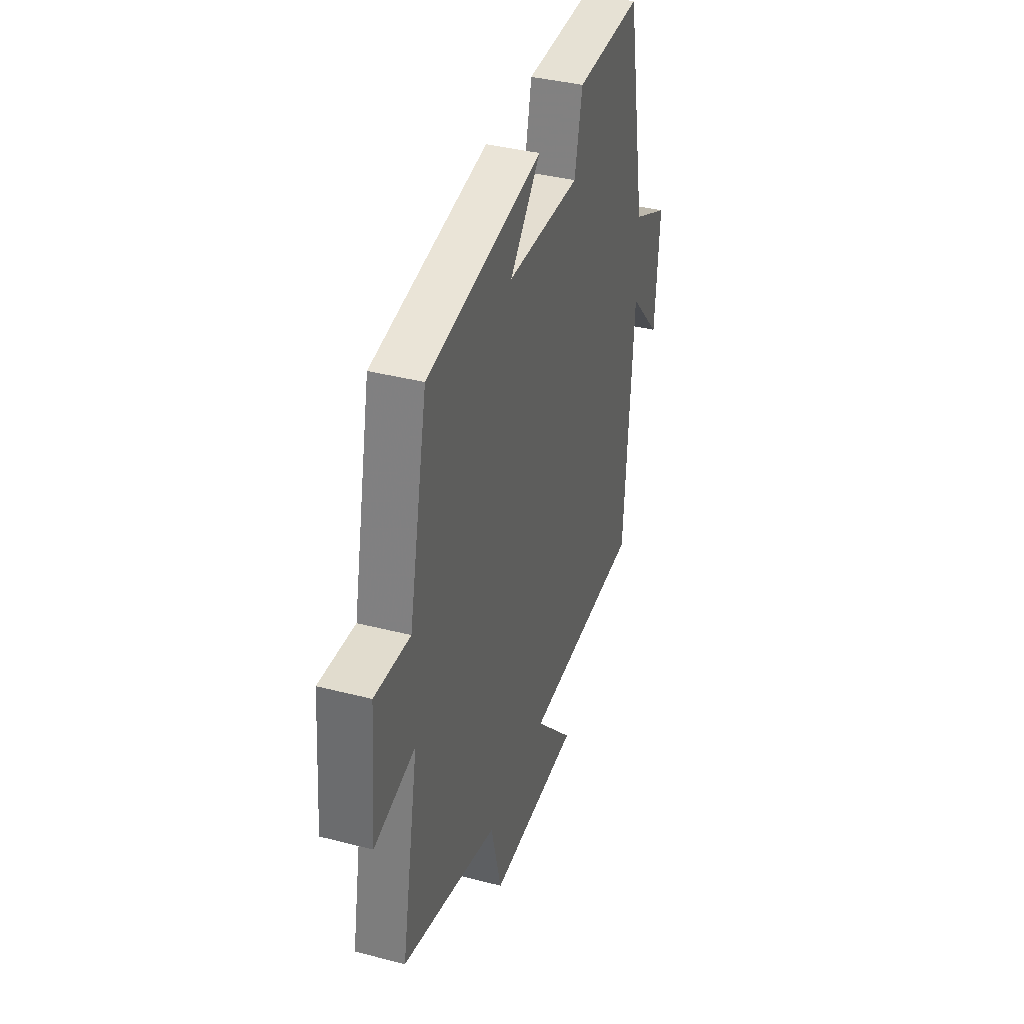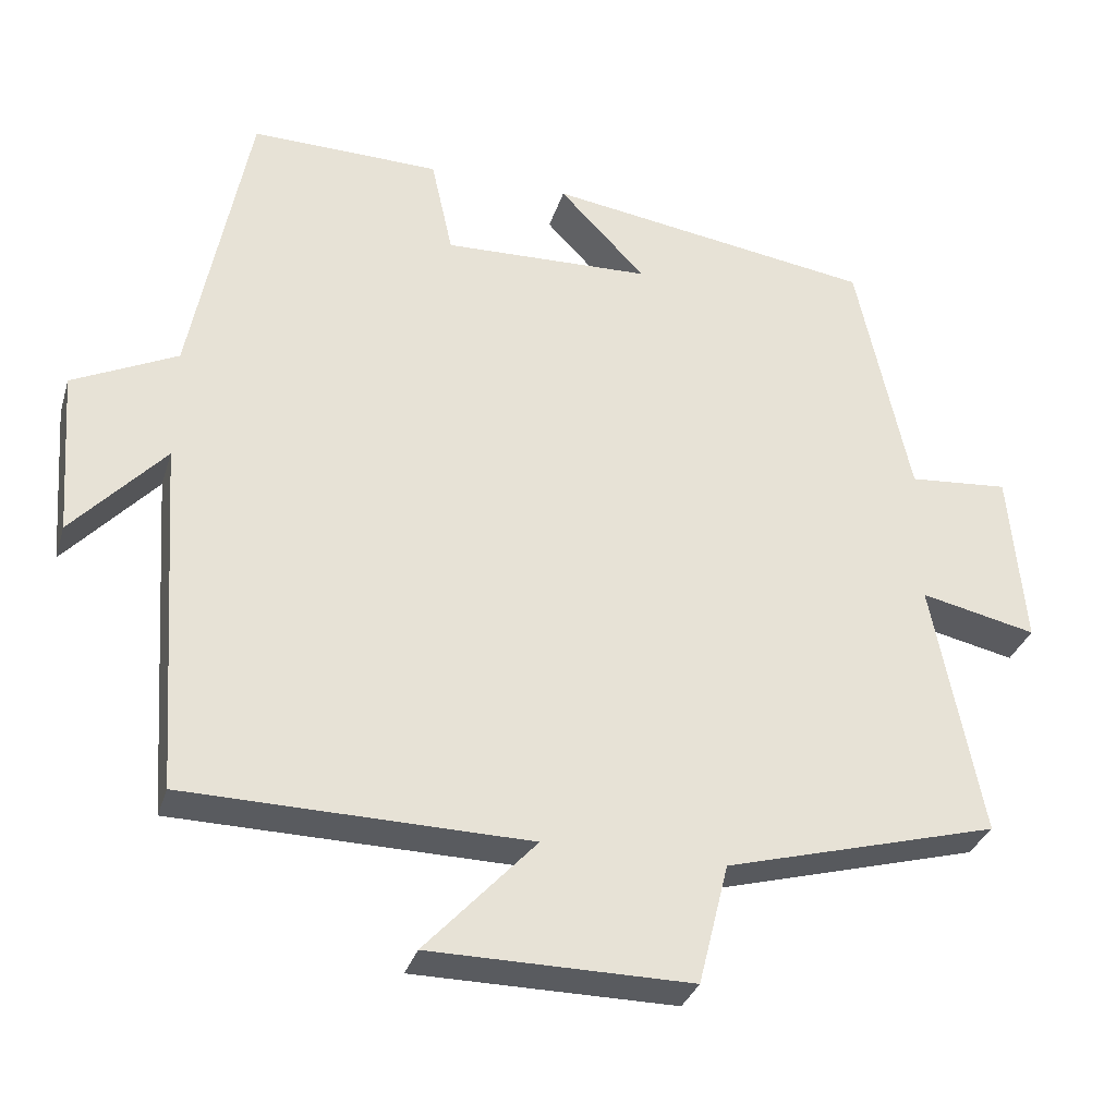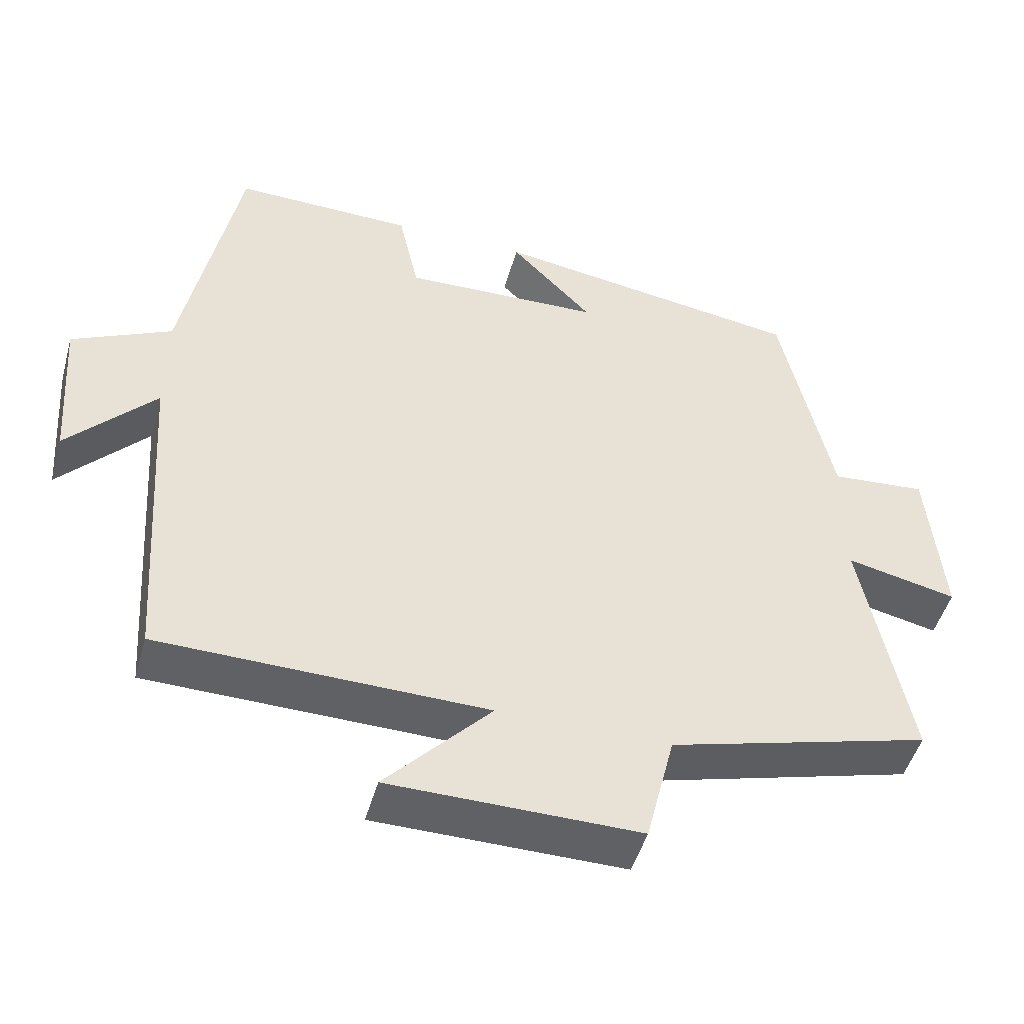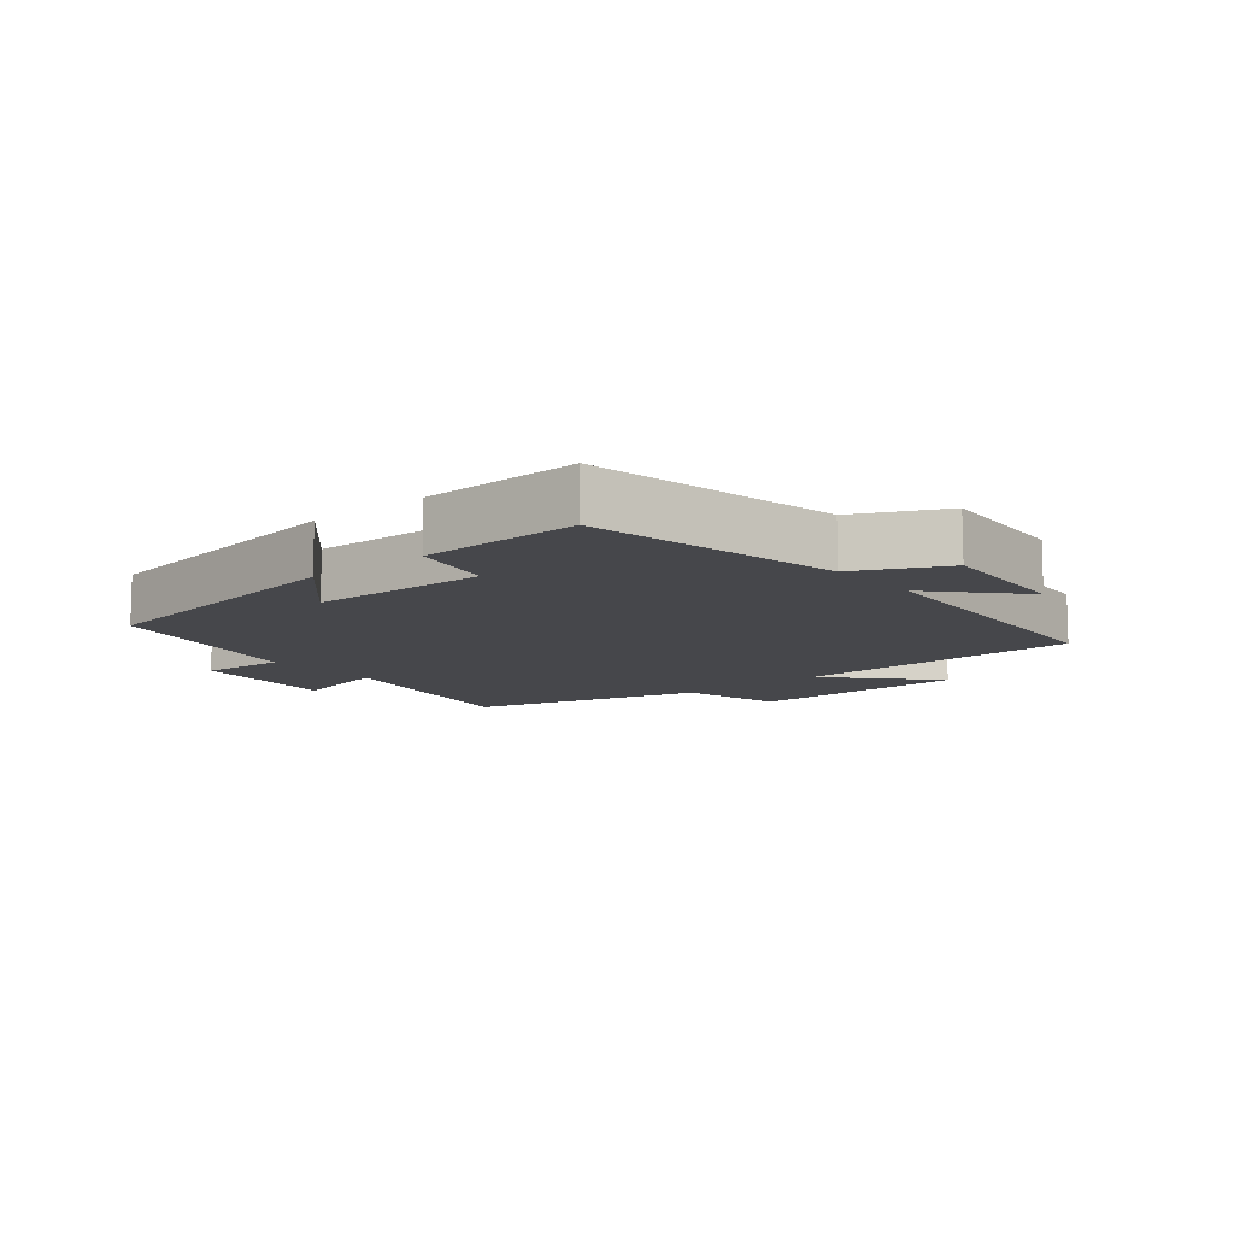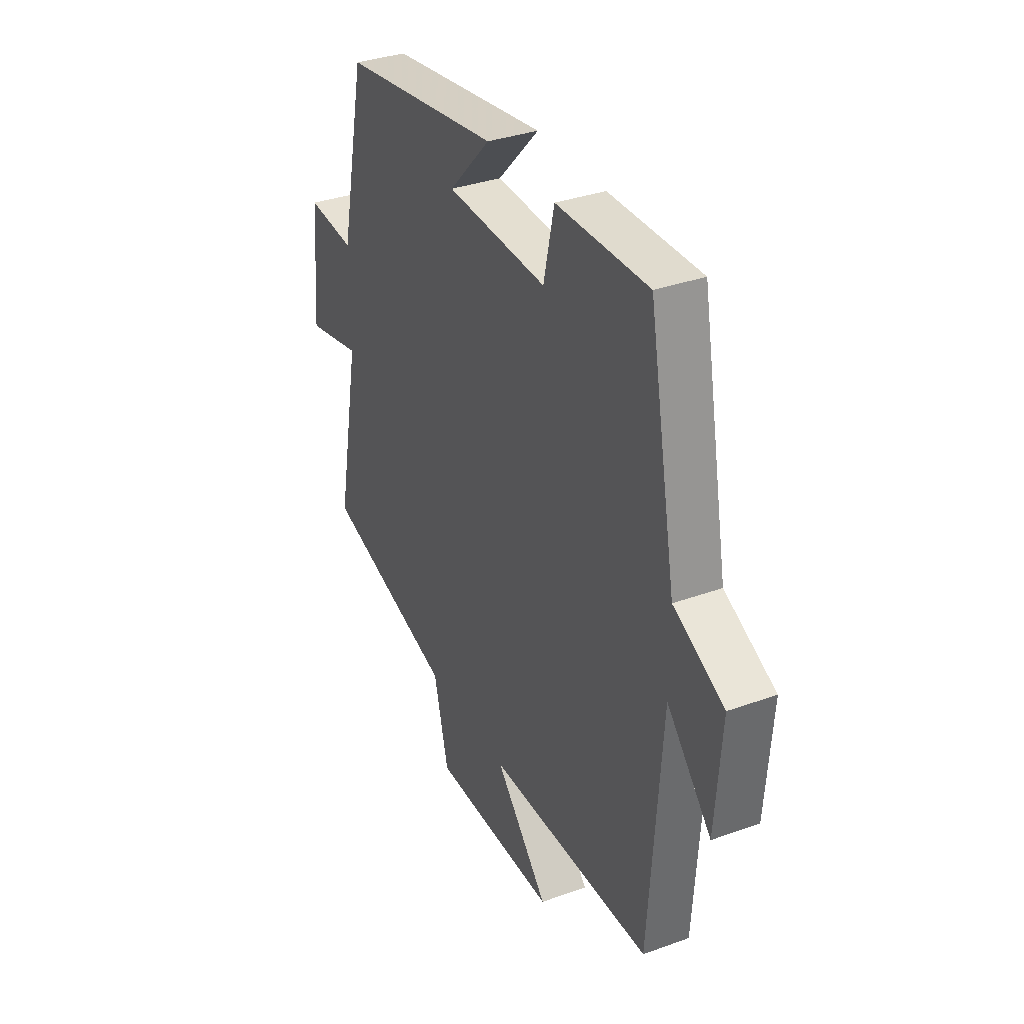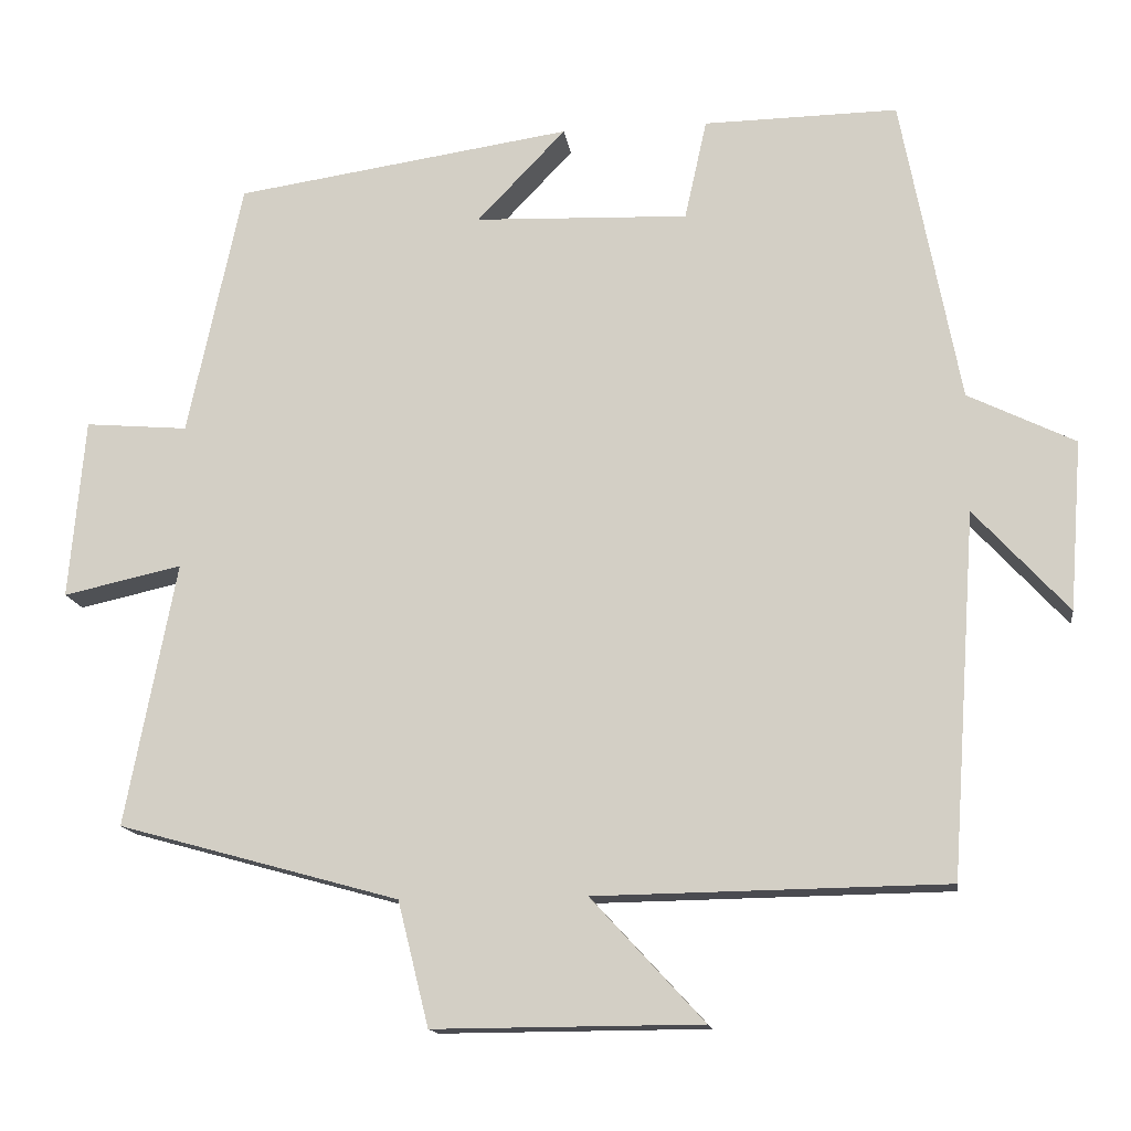
<metadata>
{"format":"obj","ext":"obj","renderer":"f3d","projection":"perspective","resolution":1024,"background":"white","views":[{"elev":38.3,"azim":-71.9,"up":"+Z"},{"elev":-32.2,"azim":163.9,"up":"+Z"},{"elev":-48.5,"azim":164.4,"up":"+Z"},{"elev":-10.8,"azim":40.0,"up":"+Y"},{"elev":34.5,"azim":64.1,"up":"+Z"},{"elev":-14.4,"azim":7.8,"up":"+Z"}]}
</metadata>
<code>
v -0.431 0.07 0.437
v -0.005 0.07 0.5
v -0.117 0.07 0.383
v 0.153 0.07 0.373
v 0.181 0.07 0.5
v 0.426 0.07 0.504
v 0.5 0.07 0.116
v 0.635 0.07 0.05
v 0.619 0.07 -0.164
v 0.5 0.07 -0.034
v 0.468 0.07 -0.493
v 0.025 0.07 -0.5
v 0.168 0.07 -0.655
v -0.17 0.07 -0.657
v -0.209 0.07 -0.5
v -0.564 0.07 -0.402
v -0.5 0.07 -0.069
v -0.65 0.07 -0.102
v -0.63 0.07 0.126
v -0.5 0.07 0.115
v -0.431 0 0.437
v -0.005 0 0.5
v -0.117 0 0.383
v 0.153 0 0.373
v 0.181 0 0.5
v 0.426 0 0.504
v 0.5 0 0.116
v 0.635 0 0.05
v 0.619 0 -0.164
v 0.5 0 -0.034
v 0.468 0 -0.493
v 0.025 0 -0.5
v 0.168 0 -0.655
v -0.17 0 -0.657
v -0.209 0 -0.5
v -0.564 0 -0.402
v -0.5 0 -0.069
v -0.65 0 -0.102
v -0.63 0 0.126
v -0.5 0 0.115
f 17 18 19 20
f 17 20 1
f 15 16 17
f 15 17 1
f 12 13 14 15
f 12 15 1
f 11 12 1
f 10 11 1
f 7 8 9 10
f 6 7 10
f 5 6 10
f 4 5 10
f 3 4 10
f 3 10 1
f 1 2 3
f 40 39 38 37
f 21 40 37
f 37 36 35
f 21 37 35
f 35 34 33 32
f 21 35 32
f 21 32 31
f 21 31 30
f 30 29 28 27
f 30 27 26
f 30 26 25
f 30 25 24
f 30 24 23
f 21 30 23
f 23 22 21
f 1 21 22 2
f 2 22 23 3
f 3 23 24 4
f 4 24 25 5
f 5 25 26 6
f 6 26 27 7
f 7 27 28 8
f 8 28 29 9
f 9 29 30 10
f 10 30 31 11
f 11 31 32 12
f 12 32 33 13
f 13 33 34 14
f 14 34 35 15
f 15 35 36 16
f 16 36 37 17
f 17 37 38 18
f 18 38 39 19
f 19 39 40 20
f 20 40 21 1

</code>
